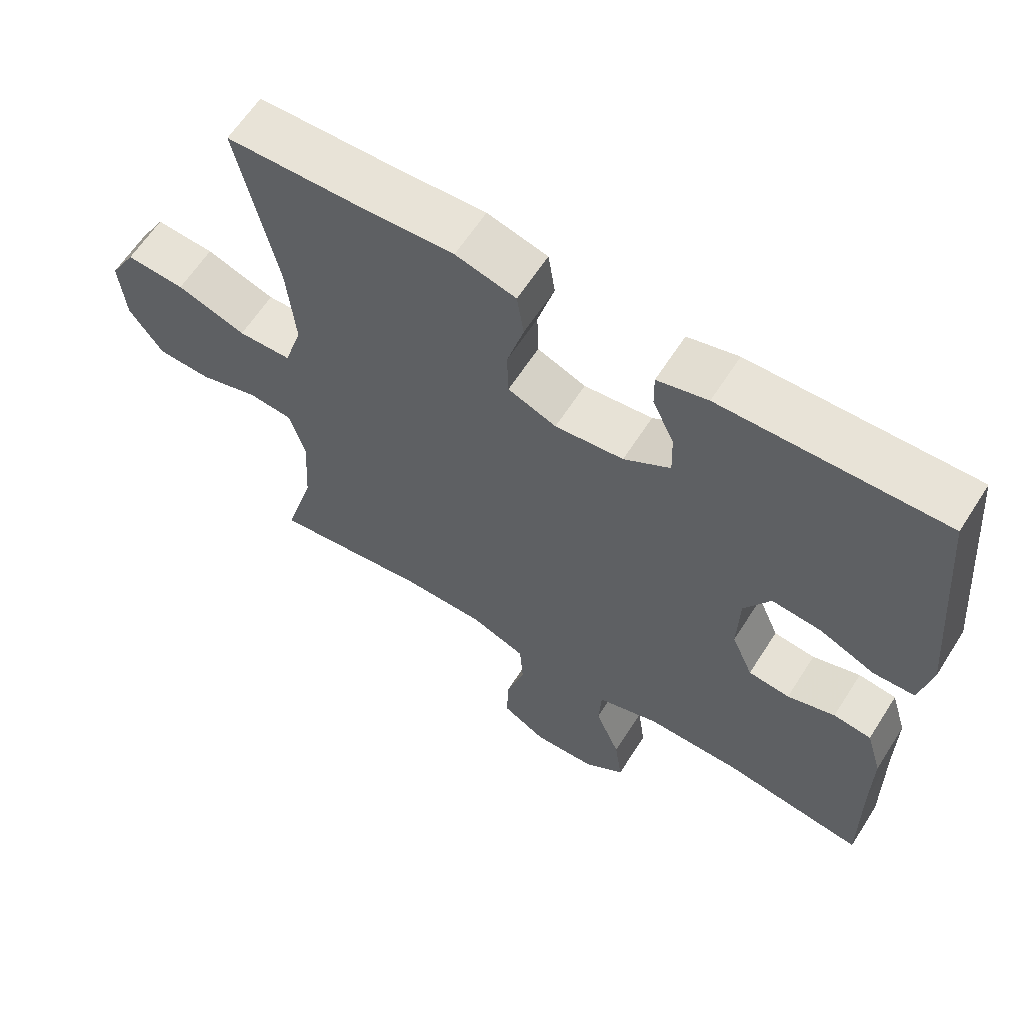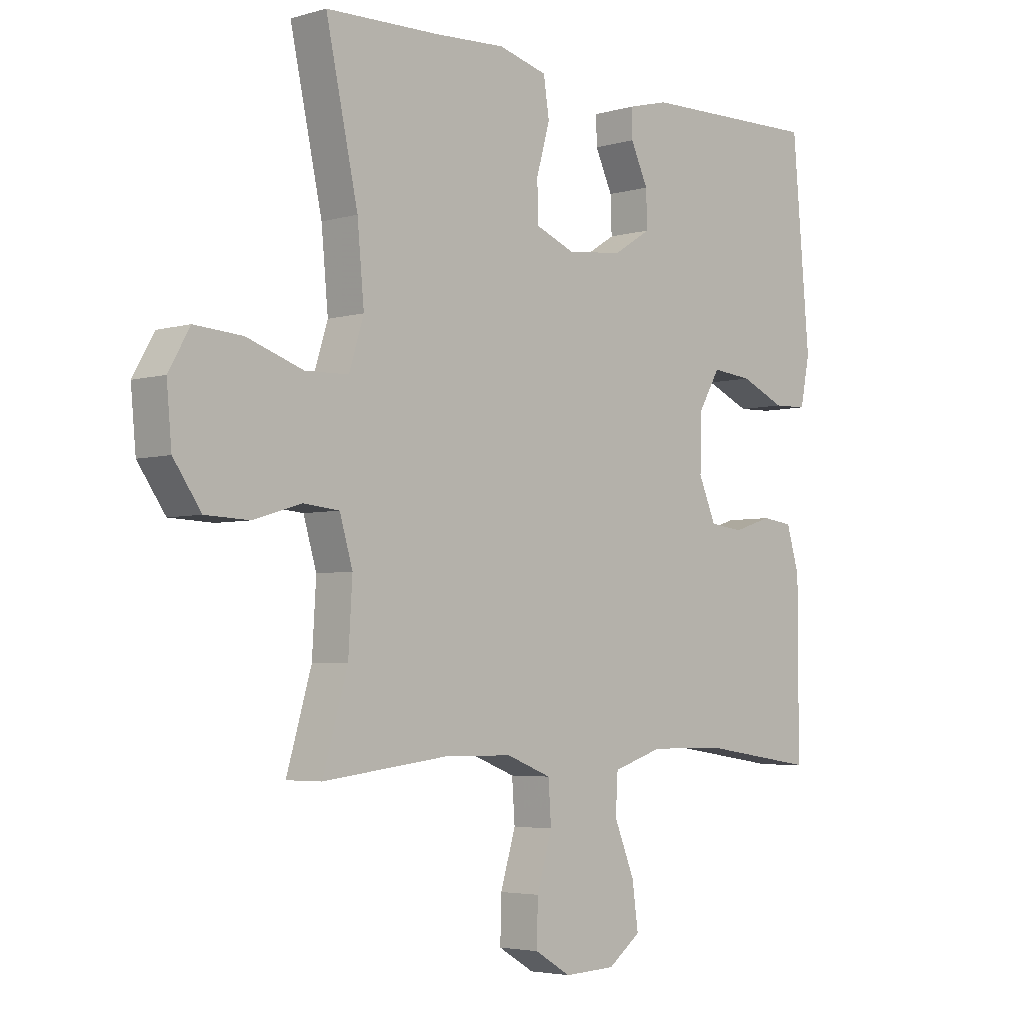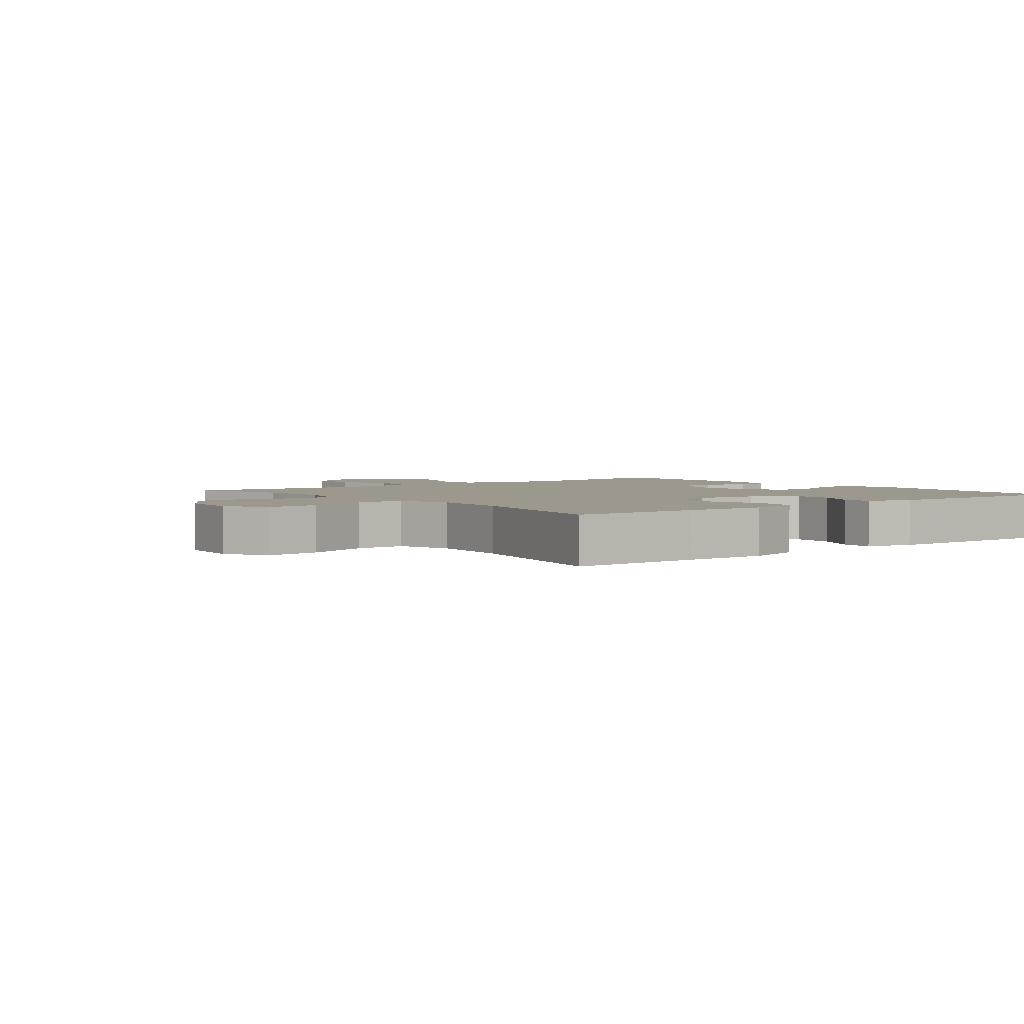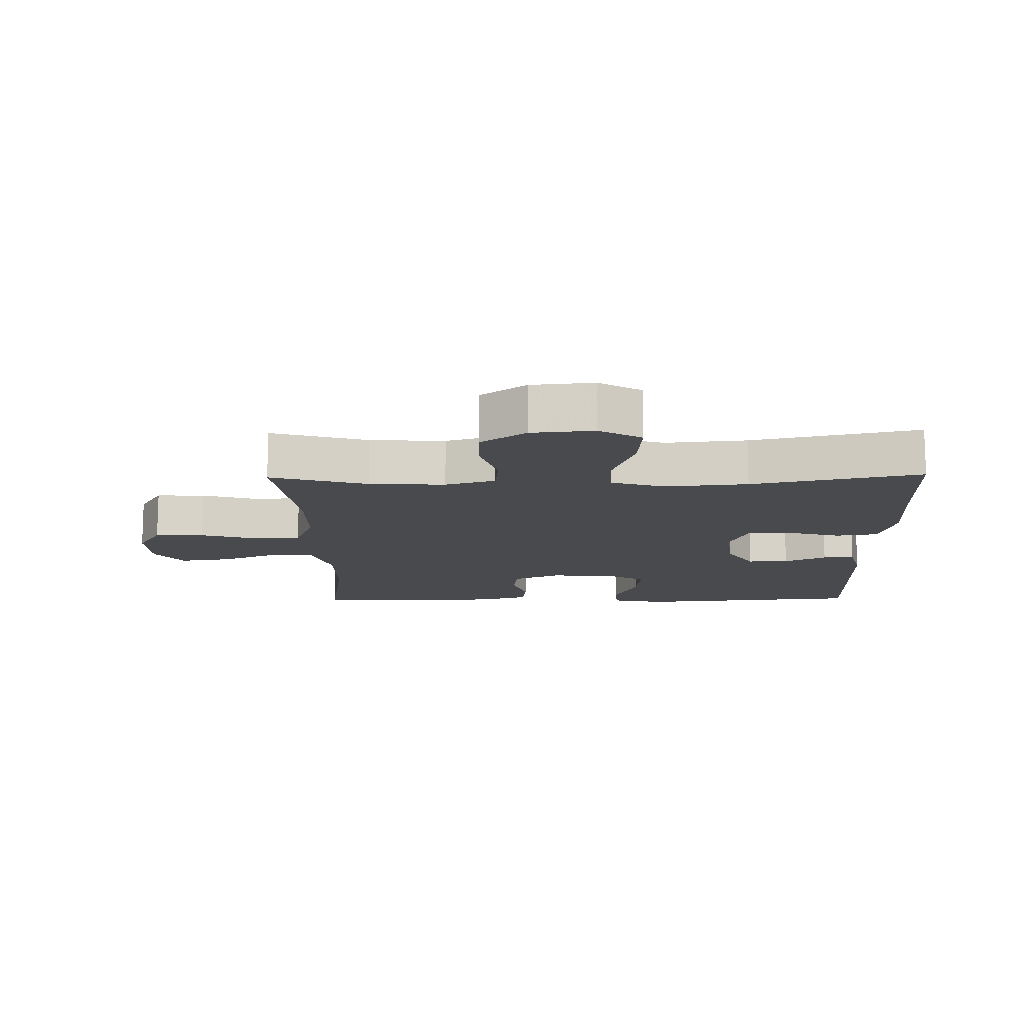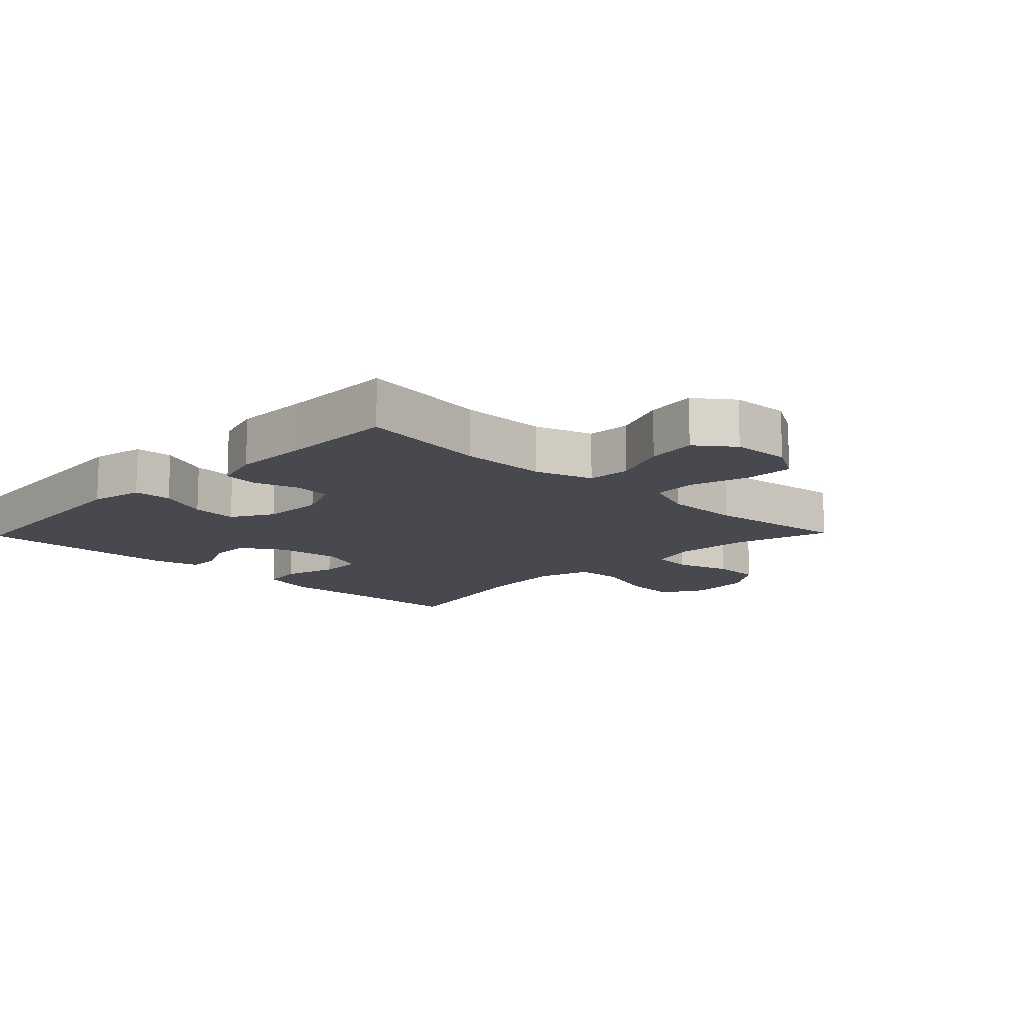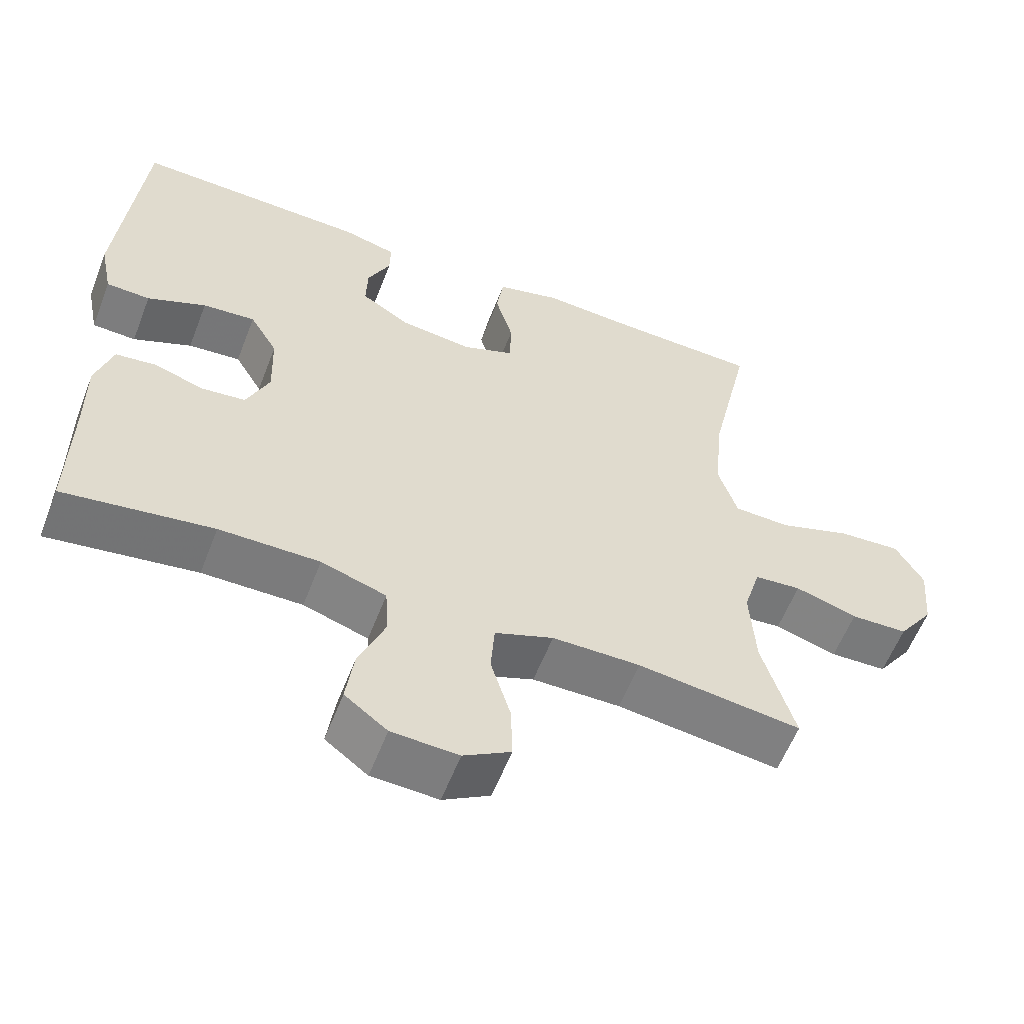
<metadata>
{"format":"obj","ext":"obj","renderer":"f3d","projection":"perspective","resolution":1024,"background":"white","views":[{"elev":62.2,"azim":32.5,"up":"+Z"},{"elev":-4.1,"azim":-46.4,"up":"+Z"},{"elev":3.0,"azim":-38.4,"up":"+Y"},{"elev":-13.2,"azim":-88.9,"up":"+Y"},{"elev":-12.7,"azim":136.0,"up":"+Y"},{"elev":-58.6,"azim":158.9,"up":"+Z"}]}
</metadata>
<code>
v 0.5 0.07 0.5
v 0.531 0.07 0.146
v 0.514 0.07 0.062
v 0.454 0.07 0.06
v 0.374 0.07 0.095
v 0.302 0.07 0.102
v 0.264 0.07 0.037
v 0.261 0.07 -0.061
v 0.292 0.07 -0.133
v 0.352 0.07 -0.14
v 0.421 0.07 -0.118
v 0.476 0.07 -0.125
v 0.499 0.07 -0.202
v 0.498 0.07 -0.317
v 0.5 0.07 -0.5
v 0.296 0.07 -0.47
v 0.159 0.07 -0.469
v 0.07 0.07 -0.498
v 0.066 0.07 -0.566
v 0.102 0.07 -0.654
v 0.113 0.07 -0.733
v 0.055 0.07 -0.777
v -0.036 0.07 -0.781
v -0.1 0.07 -0.743
v -0.098 0.07 -0.666
v -0.071 0.07 -0.576
v -0.076 0.07 -0.504
v -0.156 0.07 -0.473
v -0.276 0.07 -0.472
v -0.5 0.07 -0.5
v -0.456 0.07 -0.349
v -0.449 0.07 -0.231
v -0.472 0.07 -0.153
v -0.536 0.07 -0.147
v -0.621 0.07 -0.173
v -0.699 0.07 -0.17
v -0.748 0.07 -0.1
v -0.757 0.07 -0.003
v -0.719 0.07 0.063
v -0.634 0.07 0.057
v -0.534 0.07 0.023
v -0.457 0.07 0.025
v -0.431 0.07 0.108
v -0.443 0.07 0.237
v -0.5 0.07 0.5
v -0.3 0.07 0.505
v -0.171 0.07 0.512
v -0.084 0.07 0.489
v -0.074 0.07 0.423
v -0.098 0.07 0.338
v -0.096 0.07 0.269
v -0.026 0.07 0.241
v 0.073 0.07 0.252
v 0.14 0.07 0.294
v 0.138 0.07 0.358
v 0.107 0.07 0.424
v 0.106 0.07 0.474
v 0.179 0.07 0.493
v 0.5 0 0.5
v 0.531 0 0.146
v 0.514 0 0.062
v 0.454 0 0.06
v 0.374 0 0.095
v 0.302 0 0.102
v 0.264 0 0.037
v 0.261 0 -0.061
v 0.292 0 -0.133
v 0.352 0 -0.14
v 0.421 0 -0.118
v 0.476 0 -0.125
v 0.499 0 -0.202
v 0.498 0 -0.317
v 0.5 0 -0.5
v 0.296 0 -0.47
v 0.159 0 -0.469
v 0.07 0 -0.498
v 0.066 0 -0.566
v 0.102 0 -0.654
v 0.113 0 -0.733
v 0.055 0 -0.777
v -0.036 0 -0.781
v -0.1 0 -0.743
v -0.098 0 -0.666
v -0.071 0 -0.576
v -0.076 0 -0.504
v -0.156 0 -0.473
v -0.276 0 -0.472
v -0.5 0 -0.5
v -0.456 0 -0.349
v -0.449 0 -0.231
v -0.472 0 -0.153
v -0.536 0 -0.147
v -0.621 0 -0.173
v -0.699 0 -0.17
v -0.748 0 -0.1
v -0.757 0 -0.003
v -0.719 0 0.063
v -0.634 0 0.057
v -0.534 0 0.023
v -0.457 0 0.025
v -0.431 0 0.108
v -0.443 0 0.237
v -0.5 0 0.5
v -0.3 0 0.505
v -0.171 0 0.512
v -0.084 0 0.489
v -0.074 0 0.423
v -0.098 0 0.338
v -0.096 0 0.269
v -0.026 0 0.241
v 0.073 0 0.252
v 0.14 0 0.294
v 0.138 0 0.358
v 0.107 0 0.424
v 0.106 0 0.474
v 0.179 0 0.493
f 3 4 5
f 2 3 5
f 1 2 5
f 58 1 5
f 57 58 5
f 56 57 5
f 55 56 5
f 54 55 5 6
f 53 54 6 7
f 52 53 7 8
f 51 52 8 9
f 48 49 50
f 47 48 50
f 46 47 50
f 46 50 51
f 45 46 51
f 44 45 51
f 43 44 51 9
f 39 40 41
f 38 39 41
f 37 38 41
f 36 37 41
f 35 36 41
f 34 35 41
f 33 34 41 42
f 42 43 9
f 33 42 9
f 32 33 9
f 29 30 31
f 32 9 10
f 31 32 10
f 29 31 10
f 28 29 10
f 24 25 26
f 23 24 26
f 22 23 26
f 21 22 26
f 20 21 26
f 19 20 26
f 18 19 26 27
f 12 13 14
f 11 12 14
f 10 11 14
f 28 10 14
f 27 28 14
f 18 27 14
f 17 18 14
f 14 15 16
f 14 16 17
f 63 62 61
f 63 61 60
f 63 60 59
f 63 59 116
f 63 116 115
f 63 115 114
f 63 114 113
f 64 63 113 112
f 65 64 112 111
f 66 65 111 110
f 67 66 110 109
f 108 107 106
f 108 106 105
f 108 105 104
f 109 108 104
f 109 104 103
f 109 103 102
f 67 109 102 101
f 99 98 97
f 99 97 96
f 99 96 95
f 99 95 94
f 99 94 93
f 99 93 92
f 100 99 92 91
f 67 101 100
f 67 100 91
f 67 91 90
f 89 88 87
f 68 67 90
f 68 90 89
f 68 89 87
f 68 87 86
f 84 83 82
f 84 82 81
f 84 81 80
f 84 80 79
f 84 79 78
f 84 78 77
f 85 84 77 76
f 72 71 70
f 72 70 69
f 72 69 68
f 72 68 86
f 72 86 85
f 72 85 76
f 72 76 75
f 74 73 72
f 75 74 72
f 1 59 60 2
f 2 60 61 3
f 3 61 62 4
f 4 62 63 5
f 5 63 64 6
f 6 64 65 7
f 7 65 66 8
f 8 66 67 9
f 9 67 68 10
f 10 68 69 11
f 11 69 70 12
f 12 70 71 13
f 13 71 72 14
f 14 72 73 15
f 15 73 74 16
f 16 74 75 17
f 17 75 76 18
f 18 76 77 19
f 19 77 78 20
f 20 78 79 21
f 21 79 80 22
f 22 80 81 23
f 23 81 82 24
f 24 82 83 25
f 25 83 84 26
f 26 84 85 27
f 27 85 86 28
f 28 86 87 29
f 29 87 88 30
f 30 88 89 31
f 31 89 90 32
f 32 90 91 33
f 33 91 92 34
f 34 92 93 35
f 35 93 94 36
f 36 94 95 37
f 37 95 96 38
f 38 96 97 39
f 39 97 98 40
f 40 98 99 41
f 41 99 100 42
f 42 100 101 43
f 43 101 102 44
f 44 102 103 45
f 45 103 104 46
f 46 104 105 47
f 47 105 106 48
f 48 106 107 49
f 49 107 108 50
f 50 108 109 51
f 51 109 110 52
f 52 110 111 53
f 53 111 112 54
f 54 112 113 55
f 55 113 114 56
f 56 114 115 57
f 57 115 116 58
f 58 116 59 1

</code>
